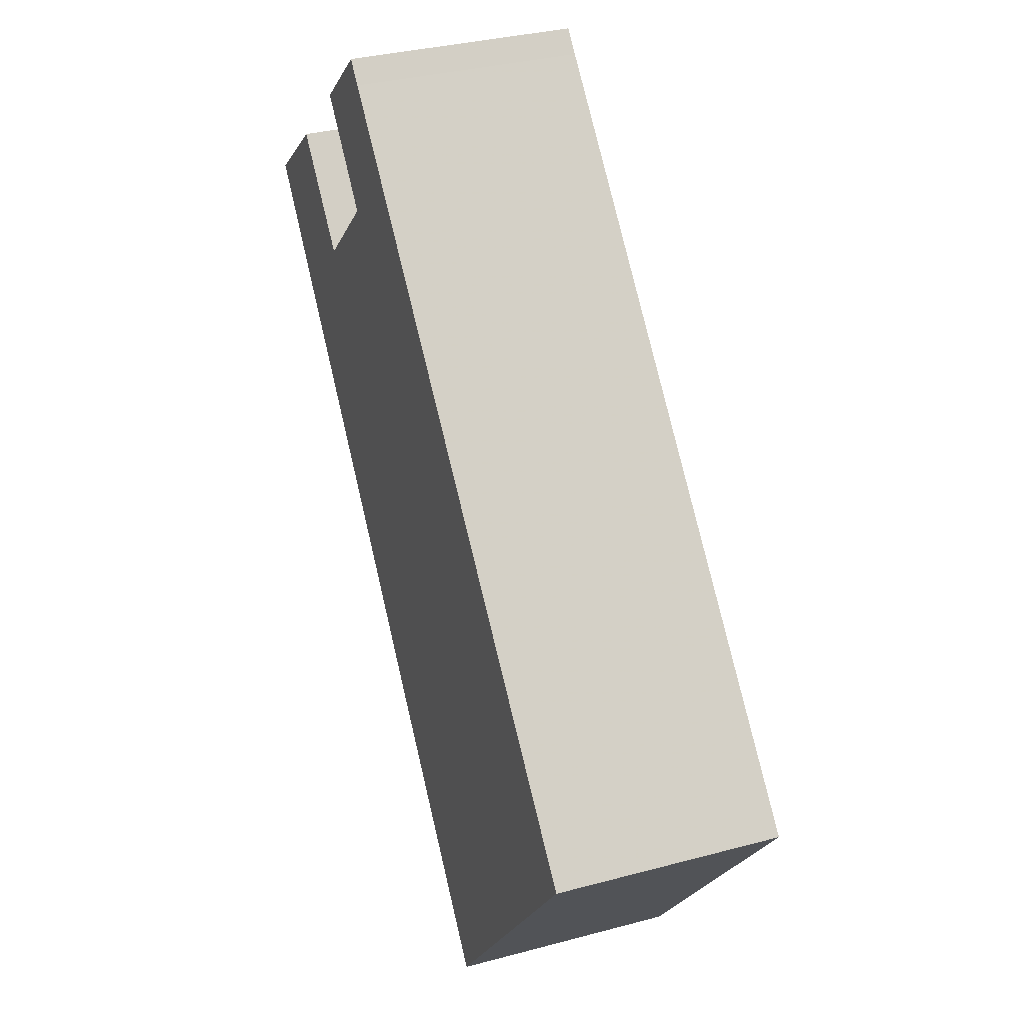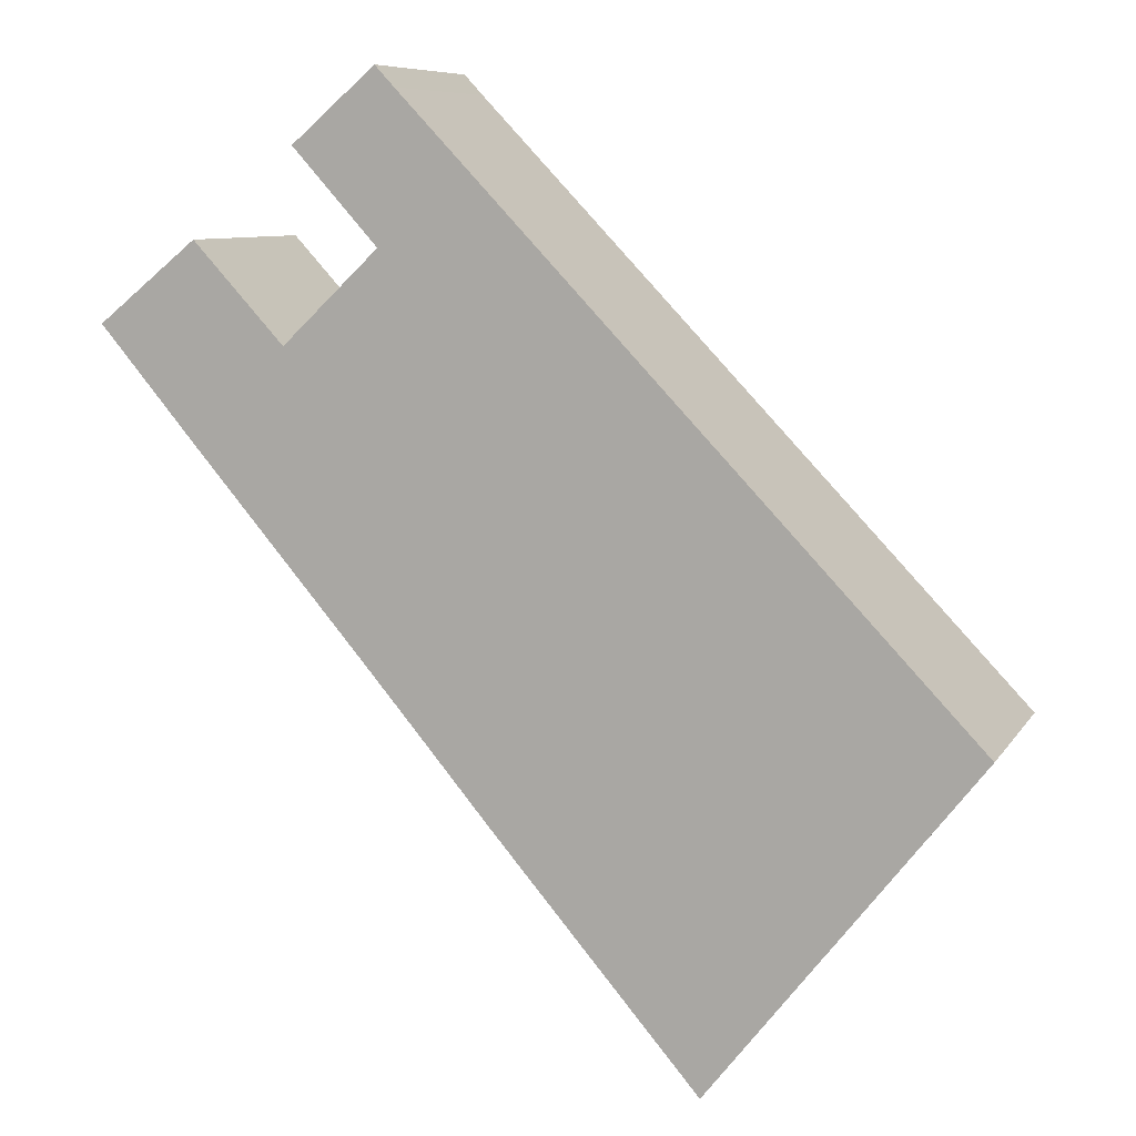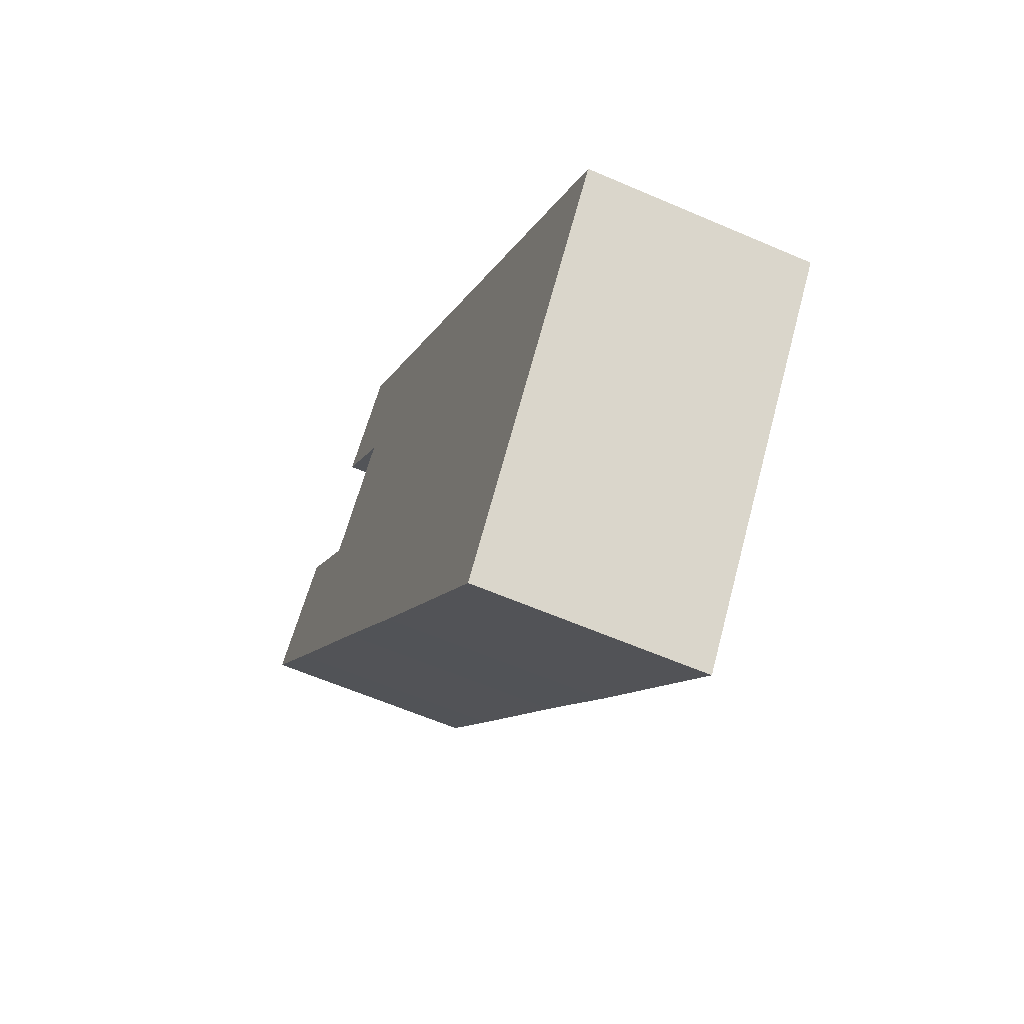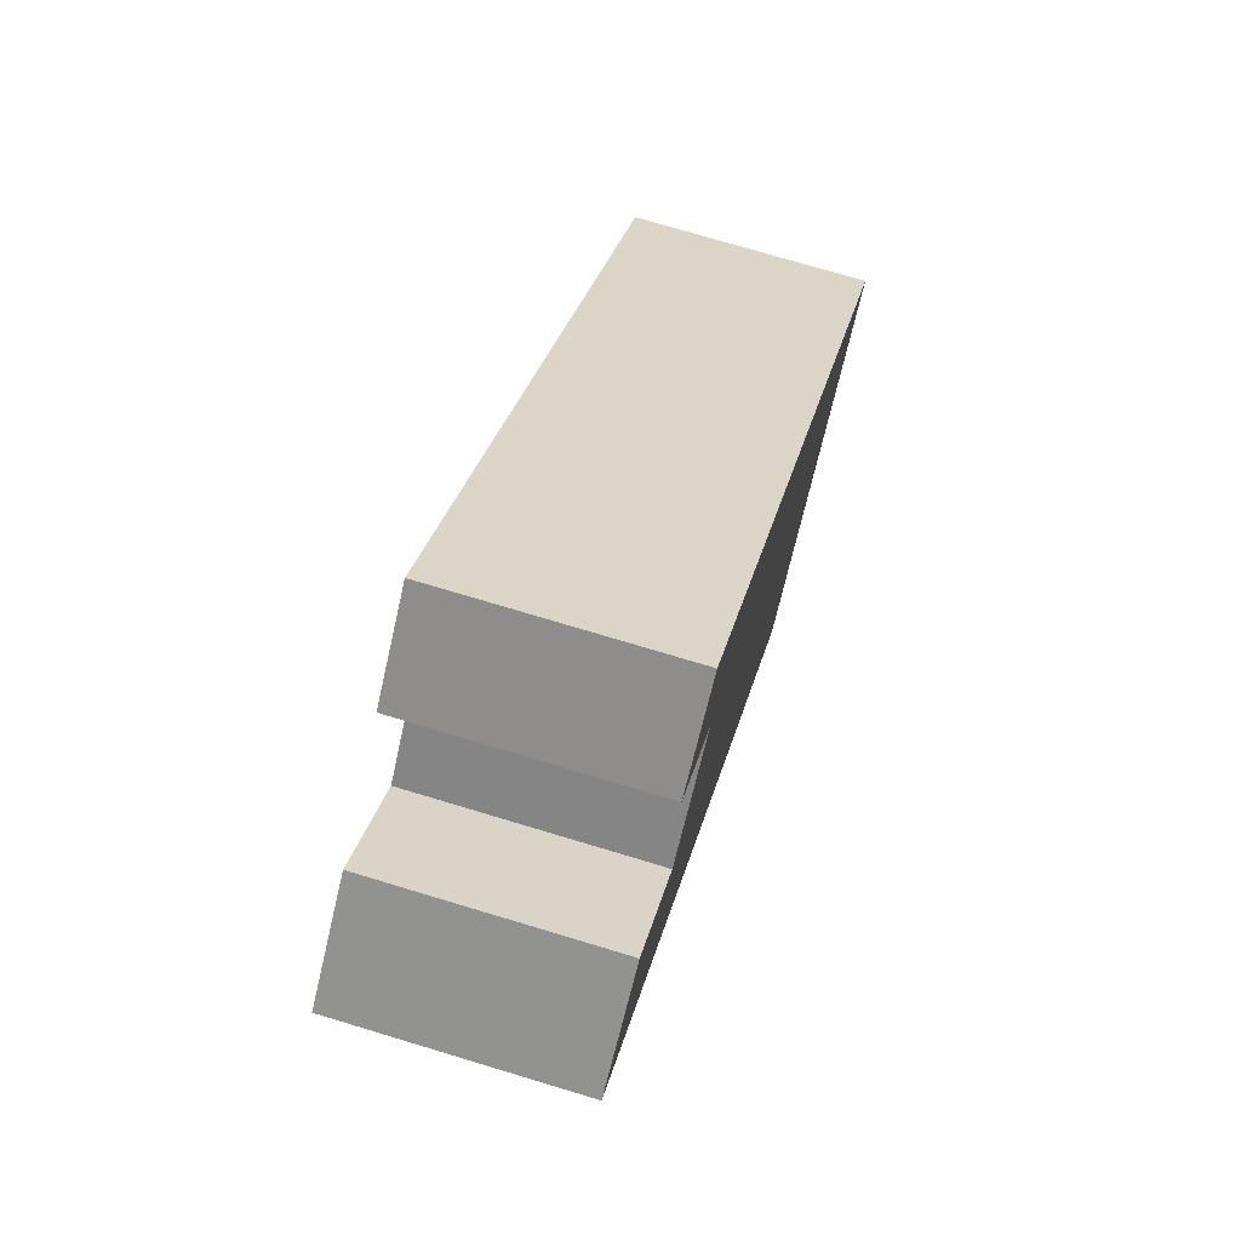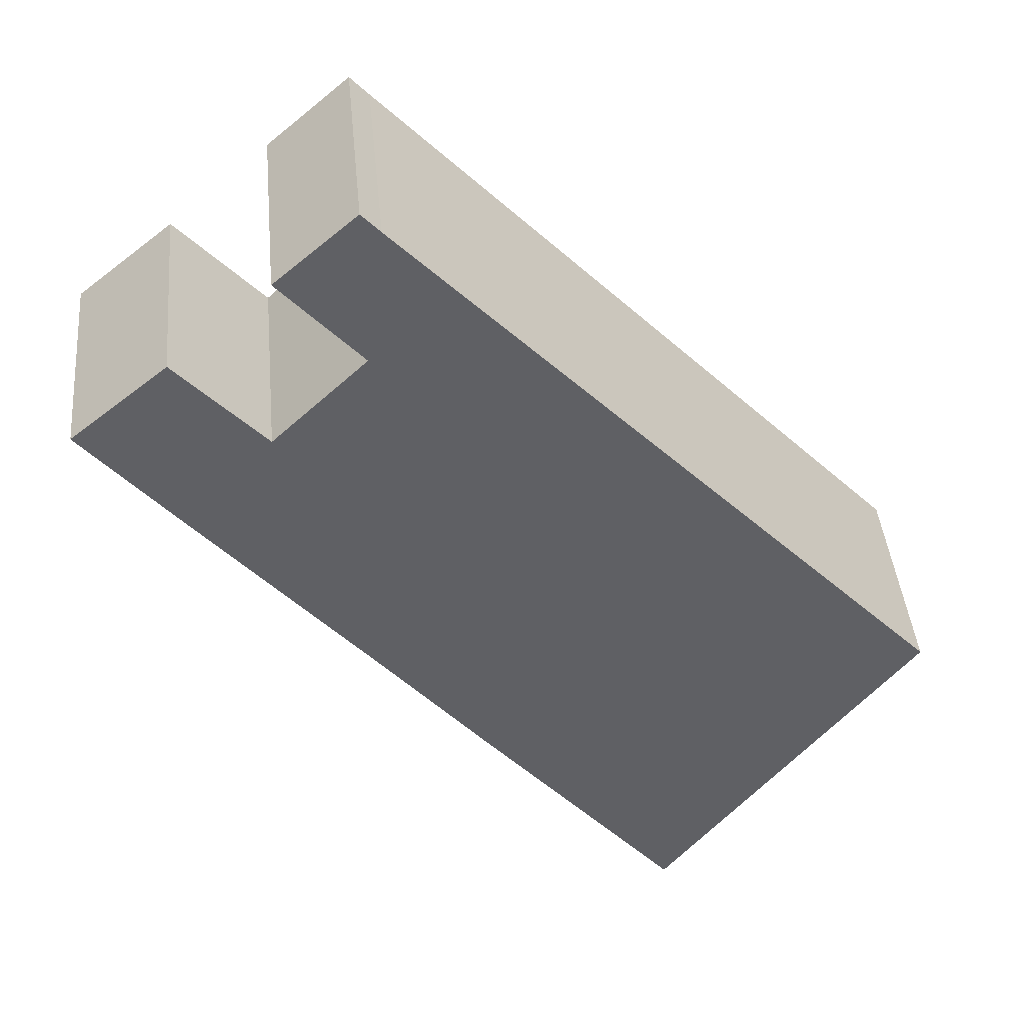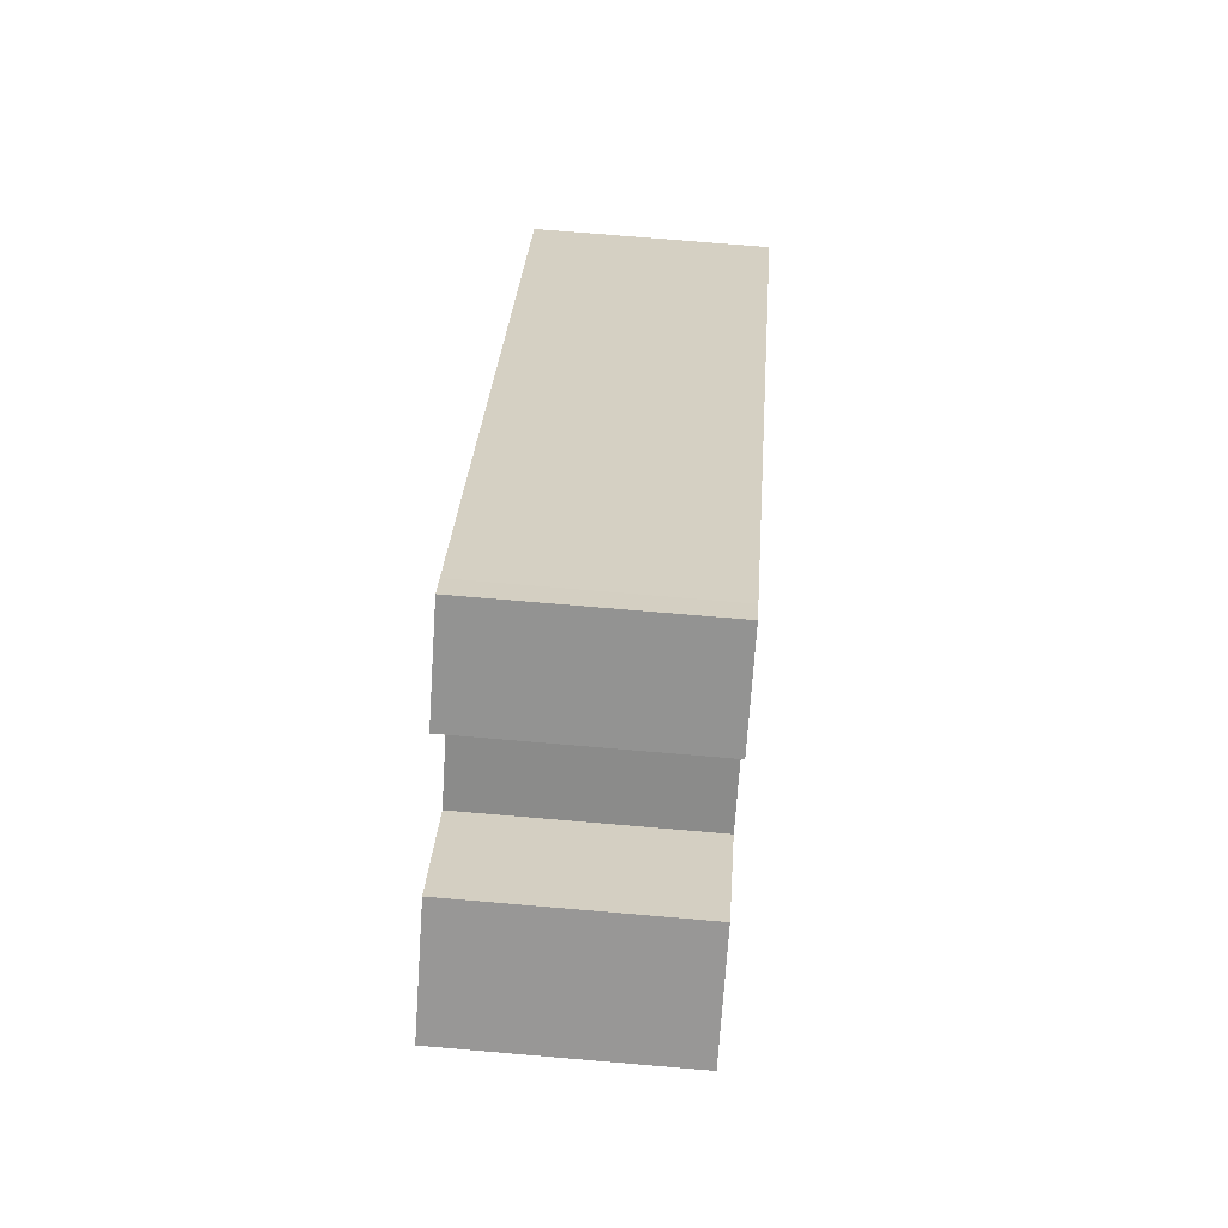
<metadata>
{"format":"obj","ext":"obj","renderer":"f3d","projection":"perspective","resolution":1024,"background":"white","views":[{"elev":33.4,"azim":-110.3,"up":"+Z"},{"elev":8.3,"azim":-161.4,"up":"+Z"},{"elev":-60.3,"azim":-114.0,"up":"+Z"},{"elev":73.6,"azim":106.8,"up":"+Z"},{"elev":42.0,"azim":174.7,"up":"+Z"},{"elev":72.2,"azim":94.9,"up":"+Z"}]}
</metadata>
<code>
g default
v -21.66 0 -6.805
v -15.32 0 -14.86
v -8.397 0 -23.66
v 1.931 0 -11.61
v 5.303 0 -7.595
v 8.082 0 -4.303
v 16.83 0 5.938
v 21.65 0 11.64
v 16.7 0 15.68
v 12.14 0 10.74
v 7.322 0 15.36
v 11.55 0 20.05
v 7.366 0 23.66
v 6.415 0 22.64
v -21.66 11.57 -6.805
v -15.32 11.57 -14.86
v -8.397 11.57 -23.66
v 1.931 11.57 -11.61
v 5.303 11.57 -7.595
v 8.082 11.57 -4.303
v 16.83 11.57 5.938
v 21.65 11.57 11.64
v 16.7 11.57 15.68
v 12.14 11.57 10.74
v 7.322 11.57 15.36
v 11.55 11.57 20.05
v 7.366 11.57 23.66
v 6.415 11.57 22.64
f 12 14 13
f 11 14 12
f 7 11 10
f 6 11 7
f 6 14 11
f 14 6 1
f 5 1 6
f 4 1 5
f 1 4 2
f 3 2 4
f 9 8 10
f 7 10 8
f 26 28 27
f 25 28 26
f 21 25 24
f 20 25 21
f 20 28 25
f 28 20 15
f 19 15 20
f 18 15 19
f 15 18 16
f 17 16 18
f 23 22 24
f 21 24 22
f 14 13 27
f 27 28 14
f 13 12 26
f 26 27 13
f 12 11 25
f 25 26 12
f 11 10 24
f 24 25 11
f 7 6 20
f 20 21 7
f 1 14 28
f 28 15 1
f 6 5 19
f 19 20 6
f 5 4 18
f 18 19 5
f 2 1 15
f 15 16 2
f 3 2 16
f 16 17 3
f 4 3 17
f 17 18 4
f 9 8 22
f 22 23 9
f 10 9 23
f 23 24 10
f 8 7 21
f 21 22 8

</code>
